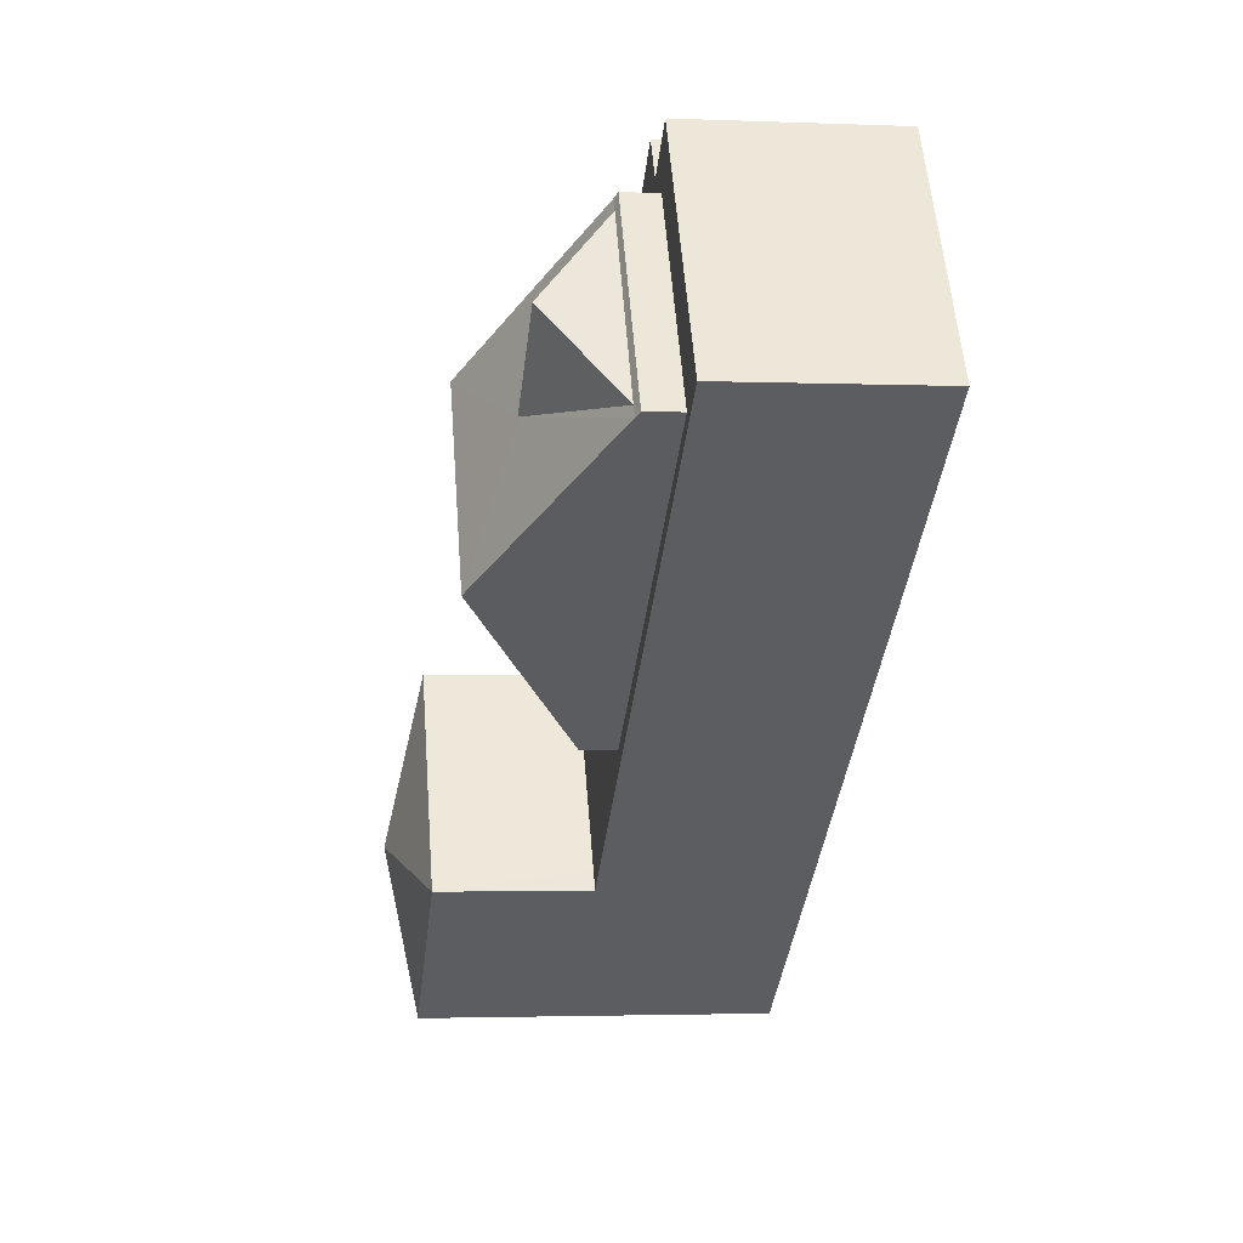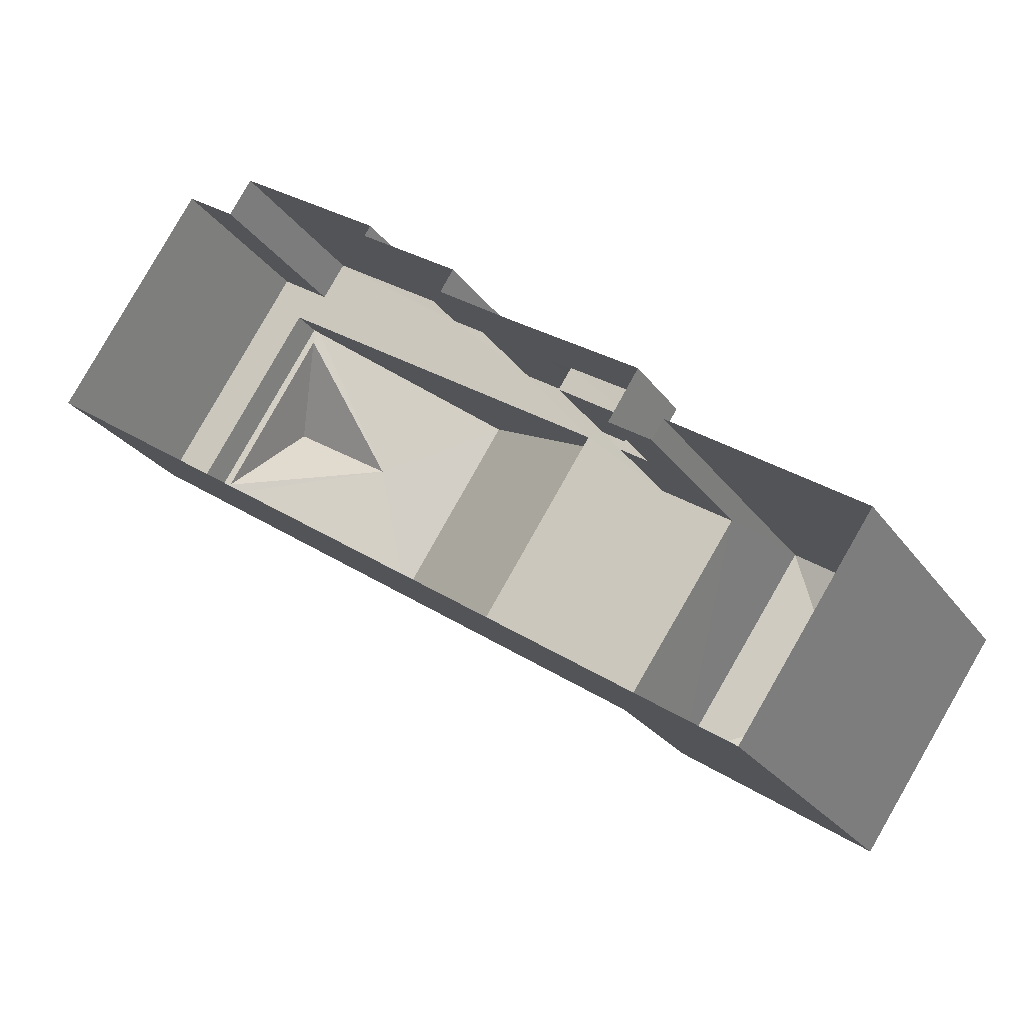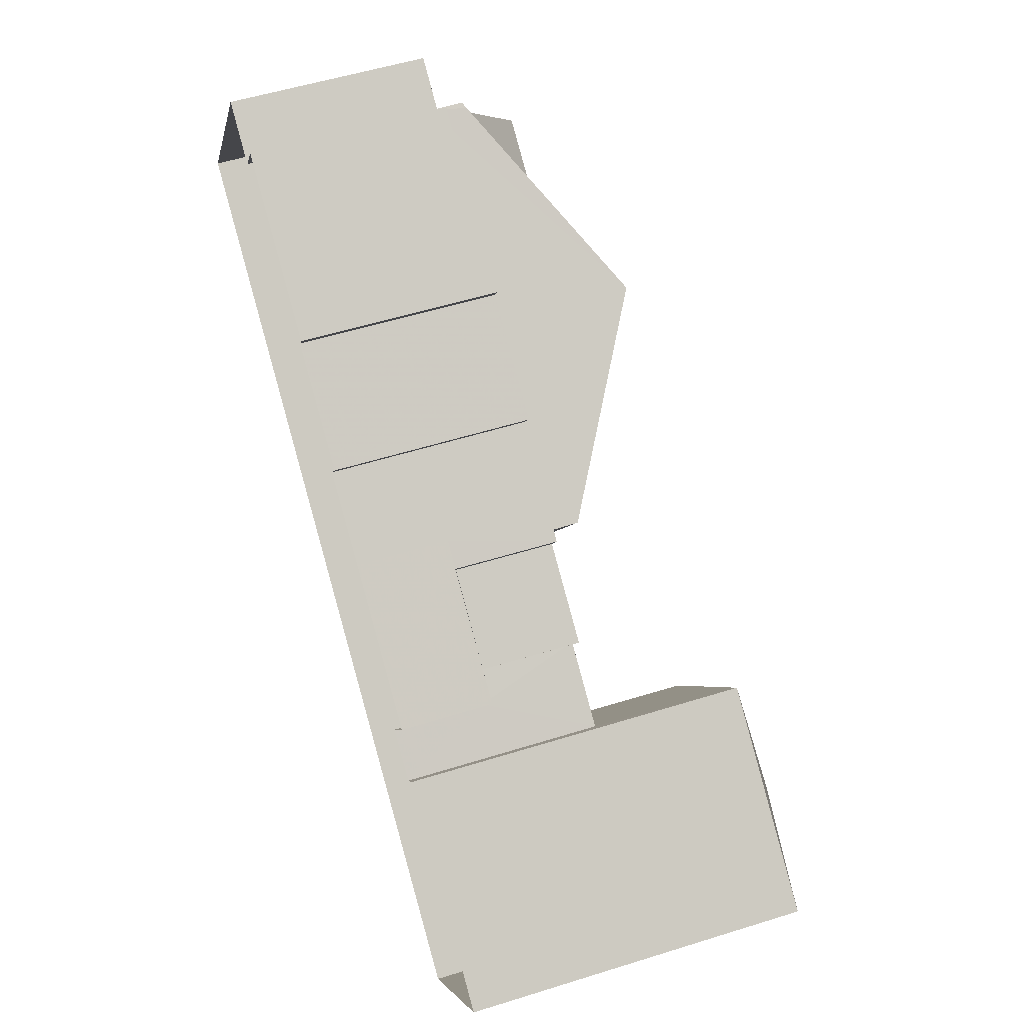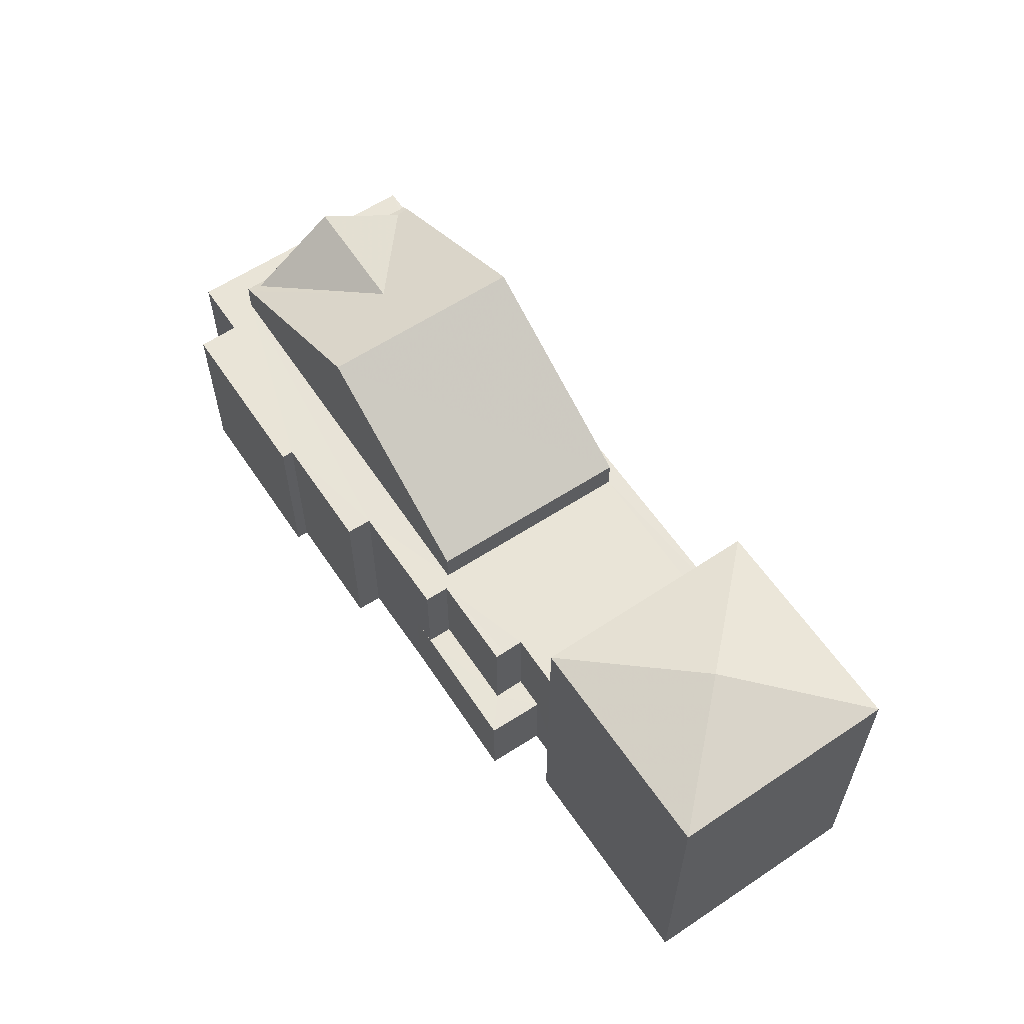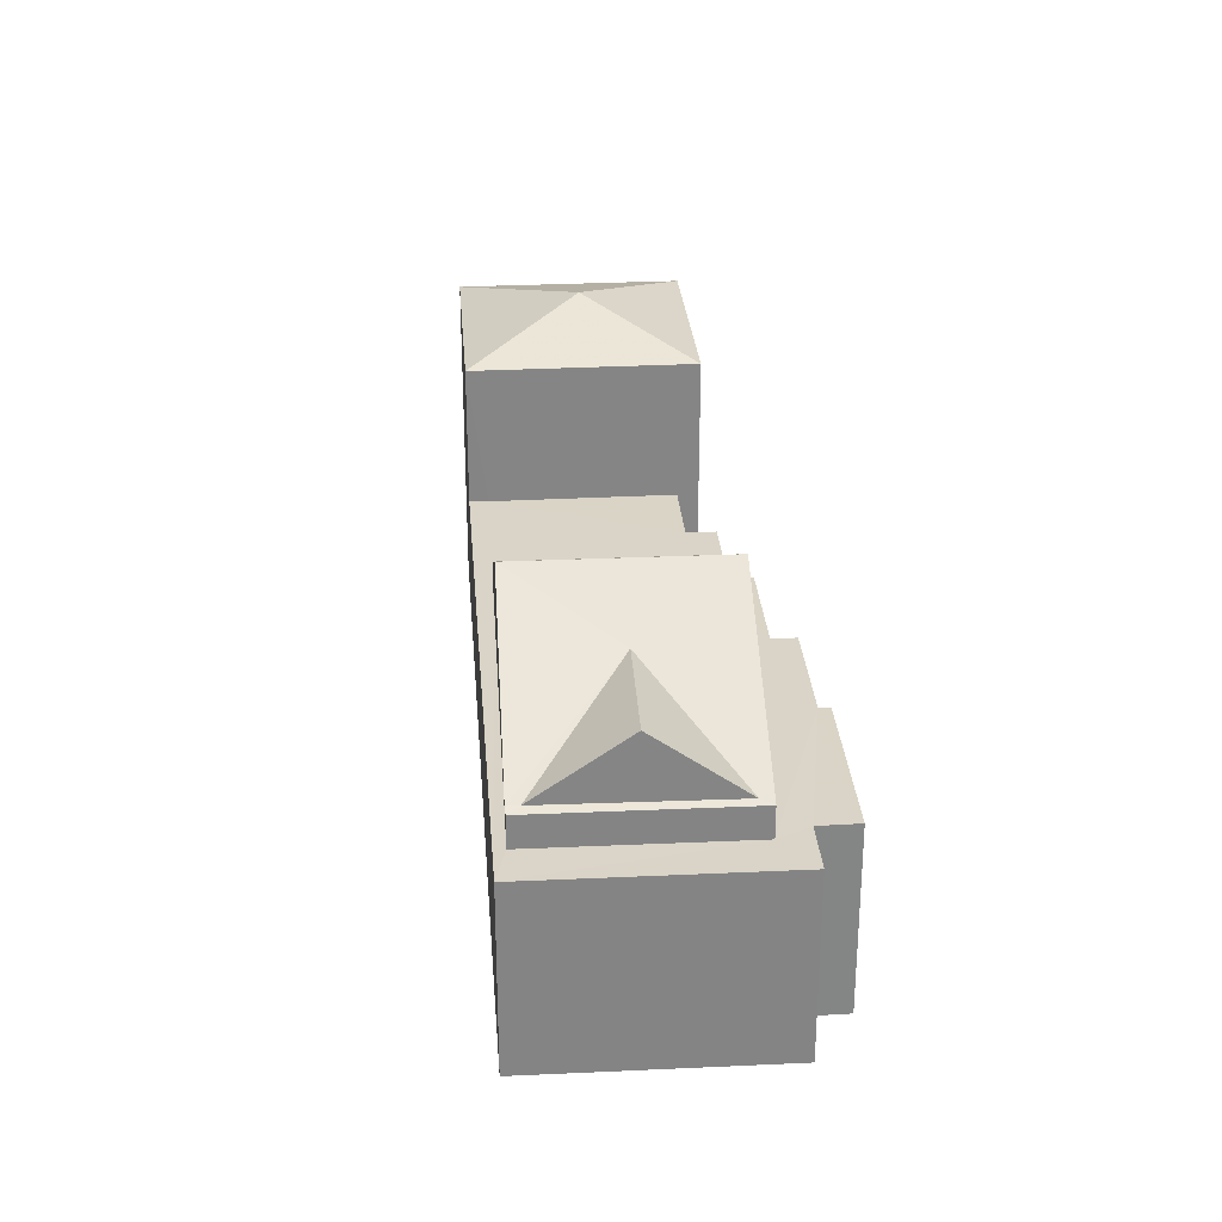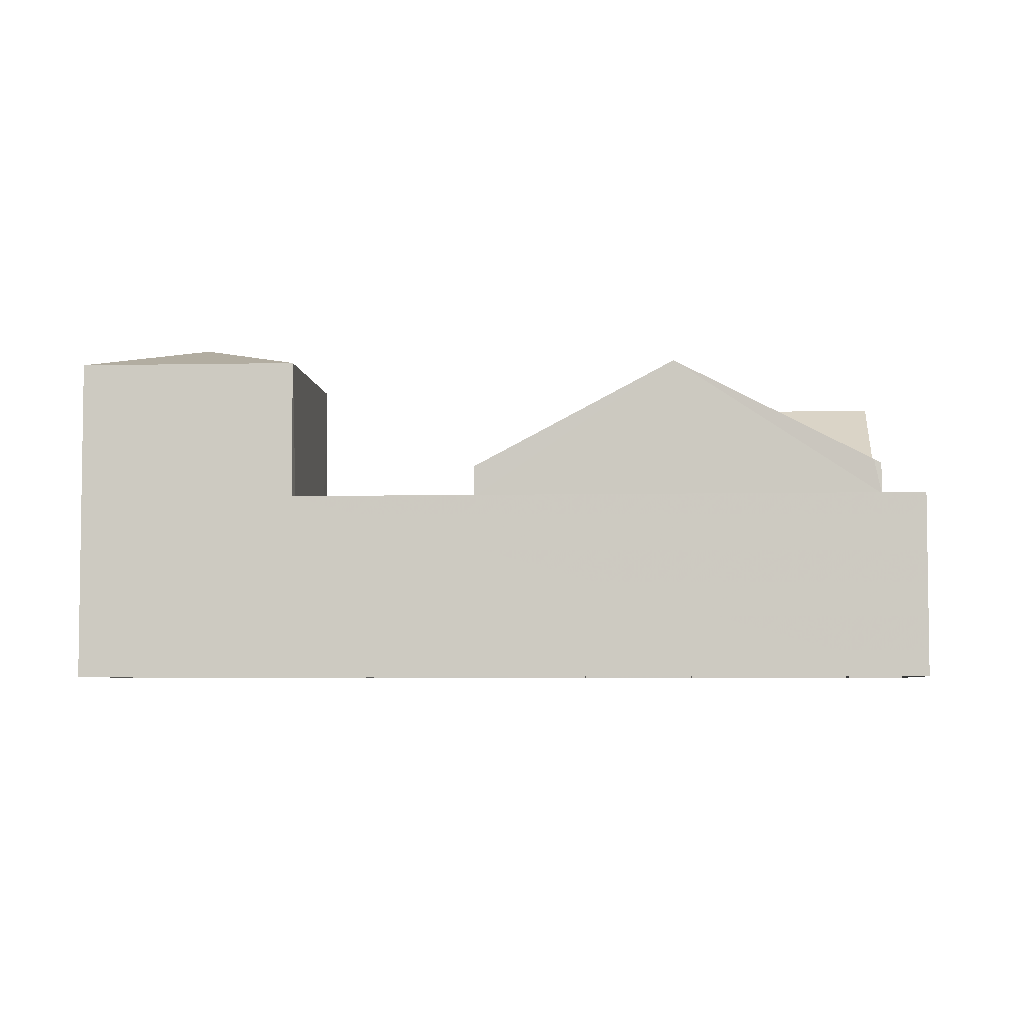
<metadata>
{"format":"obj","ext":"obj","renderer":"f3d","projection":"perspective","resolution":1024,"background":"white","views":[{"elev":-2.7,"azim":82.2,"up":"+Y"},{"elev":-25.4,"azim":-152.9,"up":"+Y"},{"elev":53.3,"azim":-108.5,"up":"+Y"},{"elev":61.2,"azim":-90.1,"up":"+Z"},{"elev":28.8,"azim":119.7,"up":"+Z"},{"elev":-5.0,"azim":38.2,"up":"+Z"}]}
</metadata>
<code>
v -2.234e+05 -1.272e+05 17.83
v -2.234e+05 -1.272e+05 17.83
v -2.234e+05 -1.272e+05 17.83
v -2.234e+05 -1.272e+05 17.83
v -2.234e+05 -1.272e+05 17.83
v -2.234e+05 -1.272e+05 17.83
v -2.234e+05 -1.272e+05 17.83
v -2.234e+05 -1.272e+05 17.83
v -2.234e+05 -1.272e+05 17.83
v -2.234e+05 -1.272e+05 17.83
v -2.234e+05 -1.272e+05 17.83
v -2.234e+05 -1.272e+05 17.83
v -2.234e+05 -1.272e+05 17.83
v -2.234e+05 -1.272e+05 17.83
v -2.234e+05 -1.272e+05 17.83
v -2.234e+05 -1.272e+05 25.95
v -2.234e+05 -1.272e+05 25.21
v -2.234e+05 -1.272e+05 25.21
v -2.234e+05 -1.272e+05 25.21
v -2.234e+05 -1.272e+05 25.21
v -2.234e+05 -1.272e+05 22.05
v -2.234e+05 -1.272e+05 22.05
v -2.234e+05 -1.272e+05 22.05
v -2.234e+05 -1.272e+05 22.05
v -2.234e+05 -1.272e+05 22.05
v -2.234e+05 -1.272e+05 22.05
v -2.234e+05 -1.272e+05 22.05
v -2.234e+05 -1.272e+05 22.05
v -2.234e+05 -1.272e+05 22.05
v -2.234e+05 -1.272e+05 22.05
v -2.234e+05 -1.272e+05 22.05
v -2.234e+05 -1.272e+05 22.05
v -2.234e+05 -1.272e+05 22.05
v -2.234e+05 -1.272e+05 22.05
v -2.234e+05 -1.272e+05 22.05
v -2.234e+05 -1.272e+05 22.05
v -2.234e+05 -1.272e+05 22.05
v -2.234e+05 -1.272e+05 22.05
v -2.234e+05 -1.272e+05 22.05
v -2.234e+05 -1.272e+05 22.05
v -2.234e+05 -1.272e+05 19.8
v -2.234e+05 -1.272e+05 19.8
v -2.234e+05 -1.272e+05 19.8
v -2.234e+05 -1.272e+05 19.8
v -2.234e+05 -1.272e+05 19.8
v -2.234e+05 -1.272e+05 19.8
v -2.234e+05 -1.272e+05 19.8
v -2.234e+05 -1.272e+05 25.22
v -2.234e+05 -1.272e+05 22.77
v -2.234e+05 -1.272e+05 25.22
v -2.234e+05 -1.272e+05 22.77
v -2.234e+05 -1.272e+05 22.83
v -2.234e+05 -1.272e+05 24.3
v -2.234e+05 -1.272e+05 24.3
v -2.234e+05 -1.272e+05 22.85
v -2.234e+05 -1.272e+05 22.85
v -2.234e+05 -1.272e+05 22.77
v -2.234e+05 -1.272e+05 22.83
v -2.234e+05 -1.272e+05 22.77
f 1 2 3
f 2 4 5
f 6 7 3
f 7 6 8
f 9 4 10
f 6 11 12
f 9 10 13
f 14 5 15
f 14 11 5
f 5 4 9
f 6 3 2
f 11 2 5
f 6 2 11
f 16 17 18
f 16 18 19
f 16 20 17
f 16 19 20
f 21 22 23
f 24 25 21
f 25 24 26
f 27 28 26
f 29 30 31
f 32 33 27
f 21 23 30
f 34 29 35
f 36 34 35
f 37 38 39
f 38 32 27
f 36 37 39
f 24 21 30
f 39 26 24
f 27 26 39
f 34 30 29
f 40 34 36
f 38 27 39
f 40 36 39
f 34 24 30
f 41 42 43
f 44 45 42
f 43 46 47
f 43 45 46
f 42 45 43
f 48 49 50
f 48 51 49
f 52 53 54
f 53 55 54
f 50 56 53
f 48 50 53
f 56 57 55
f 53 58 48
f 52 57 59
f 52 59 58
f 53 56 55
f 52 55 57
f 53 52 58
f 9 13 31
f 13 20 31
f 29 19 35
f 31 20 19
f 29 31 19
f 36 2 1
f 37 36 1
f 32 3 7
f 32 38 3
f 15 44 14
f 15 45 44
f 40 59 57
f 40 39 59
f 57 56 40
f 40 50 34
f 50 49 34
f 56 50 40
f 41 22 21
f 41 43 22
f 2 35 4
f 4 35 18
f 2 36 35
f 18 35 19
f 5 9 46
f 9 31 46
f 46 30 47
f 46 31 30
f 5 45 15
f 5 46 45
f 59 39 58
f 58 39 48
f 48 24 51
f 48 39 24
f 18 10 4
f 18 17 10
f 33 8 6
f 27 33 6
f 28 6 12
f 28 27 6
f 32 7 8
f 33 32 8
f 17 20 13
f 10 17 13
f 22 43 23
f 23 47 30
f 23 43 47
f 24 49 51
f 24 34 49
f 52 54 55
f 42 25 44
f 14 44 11
f 11 44 26
f 44 25 26
f 28 12 11
f 26 28 11
f 38 1 3
f 38 37 1
f 41 21 25
f 42 41 25

</code>
